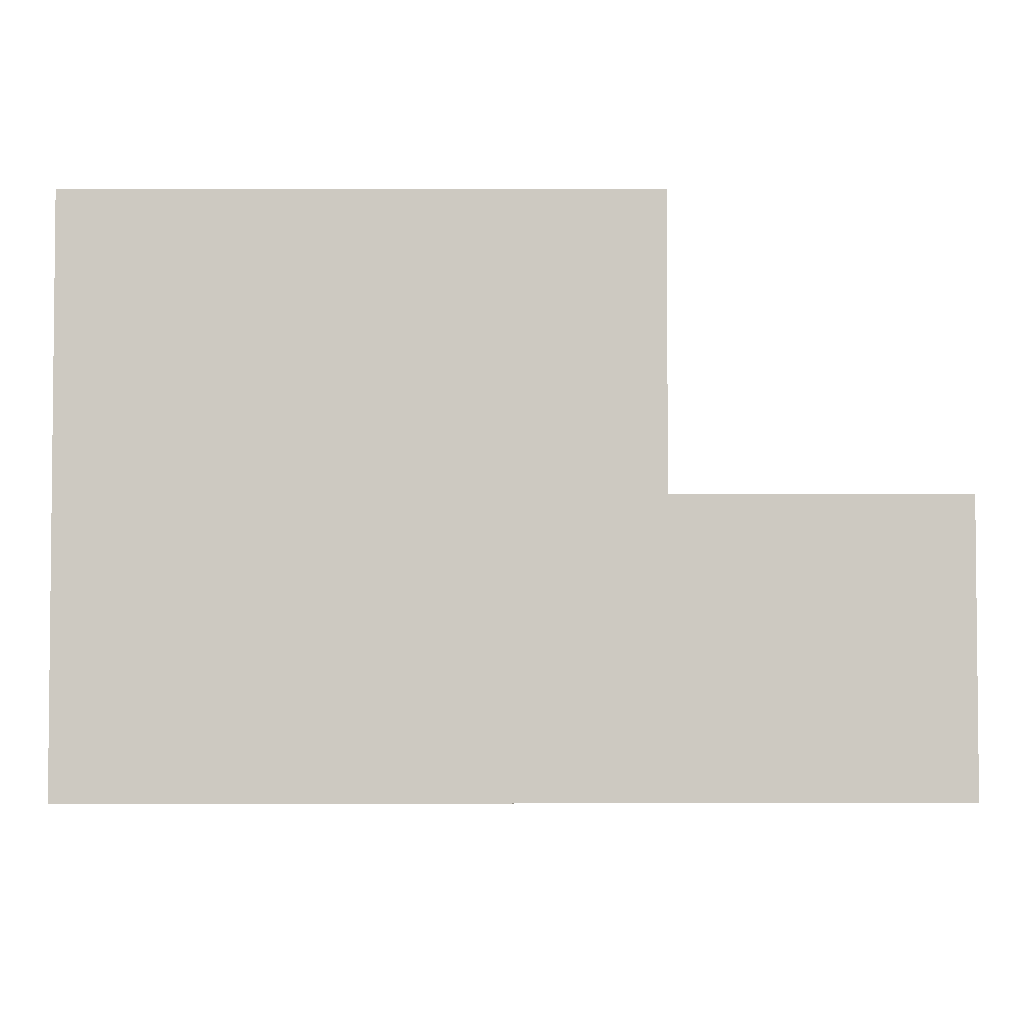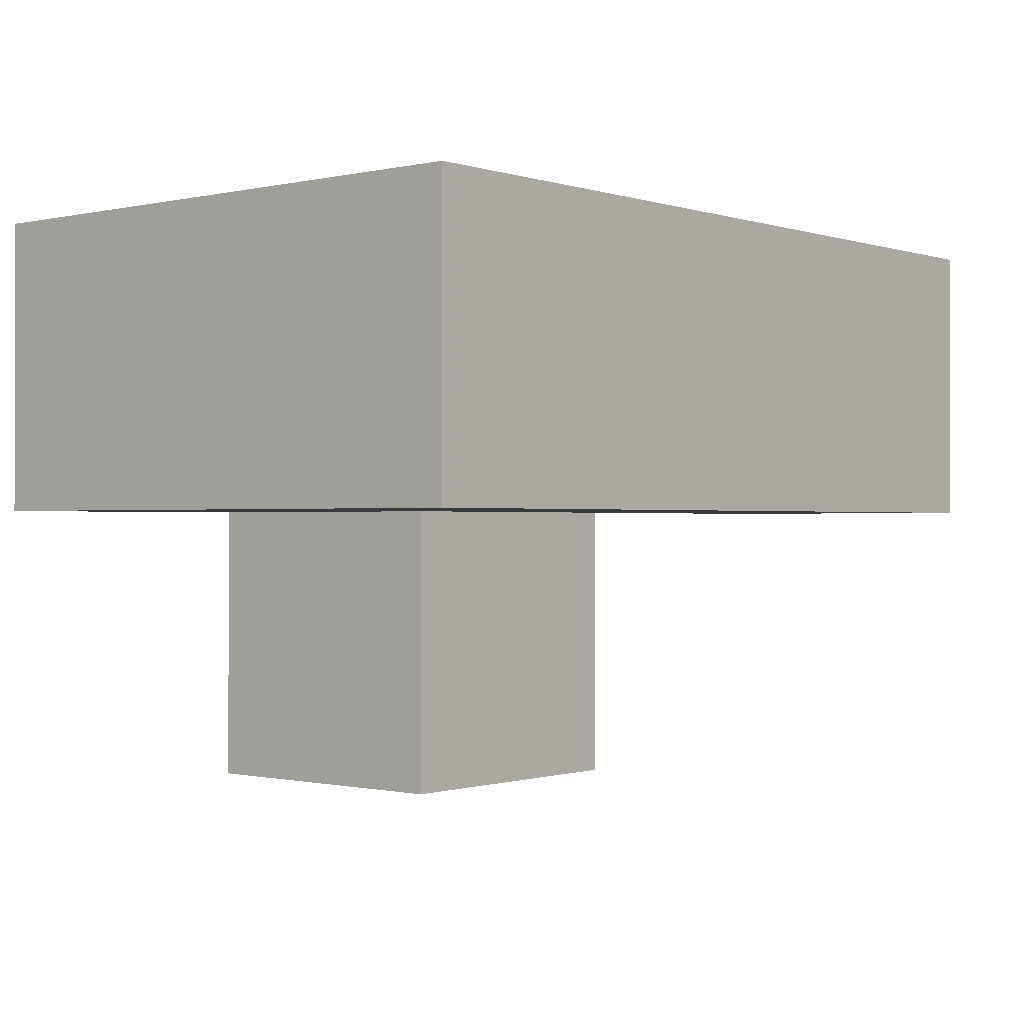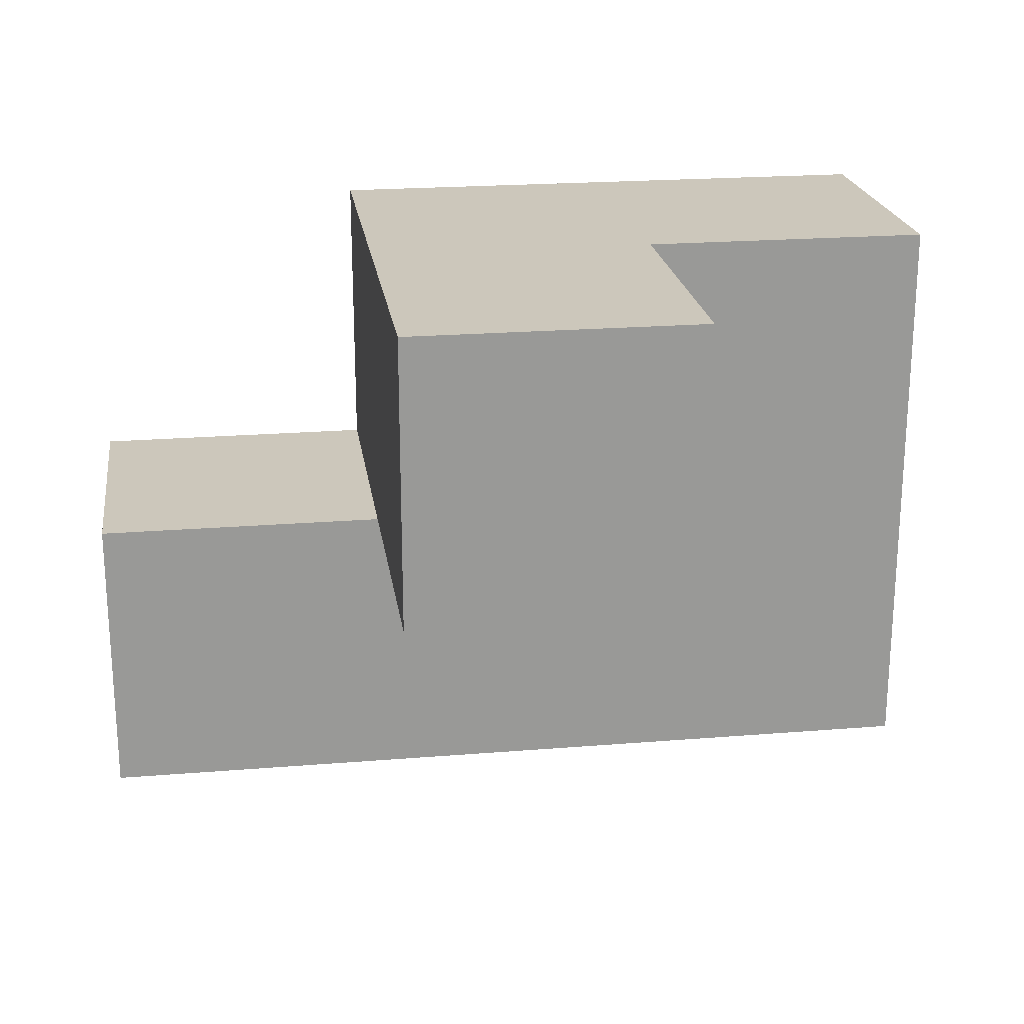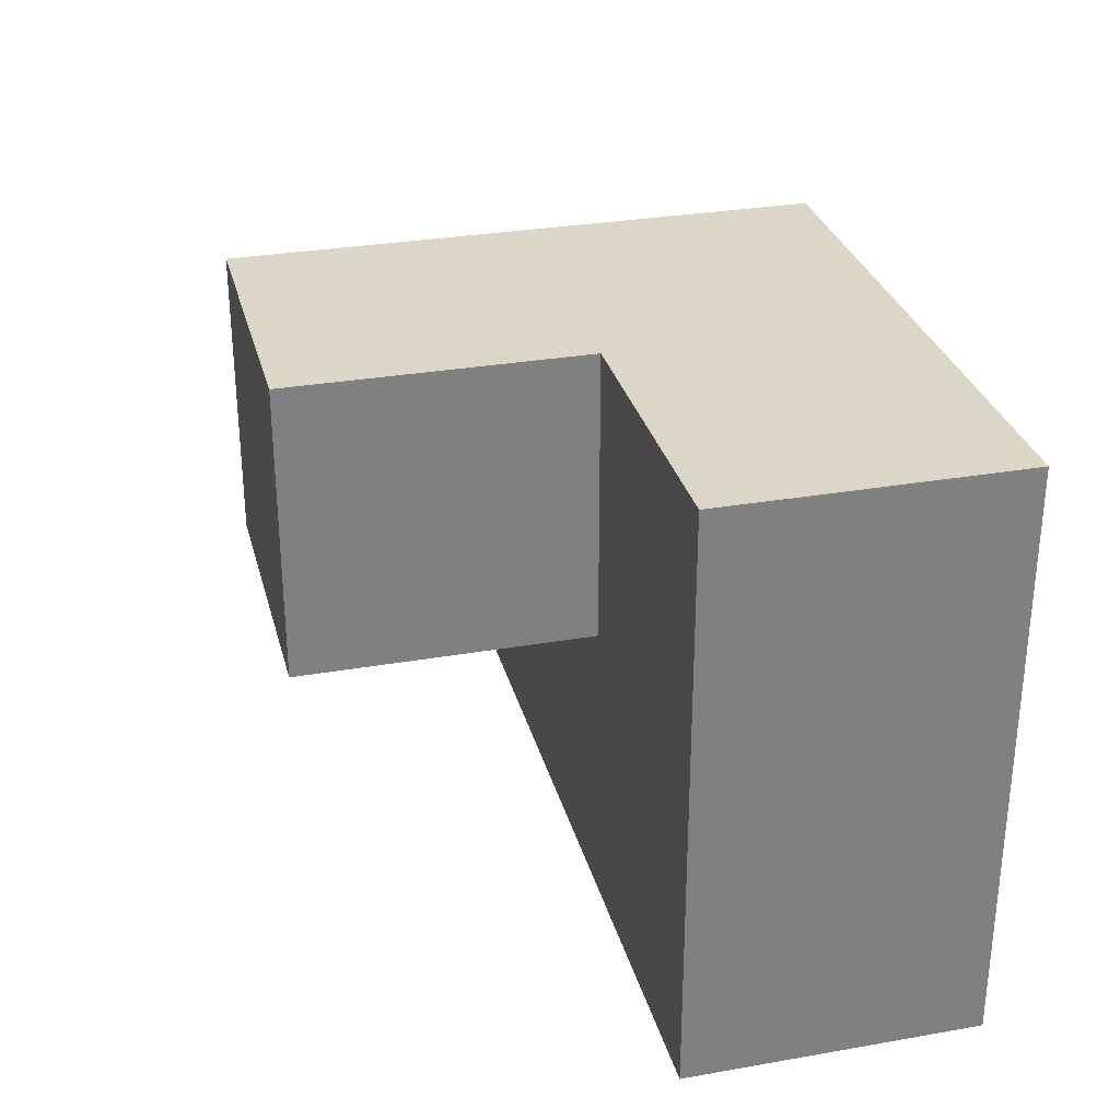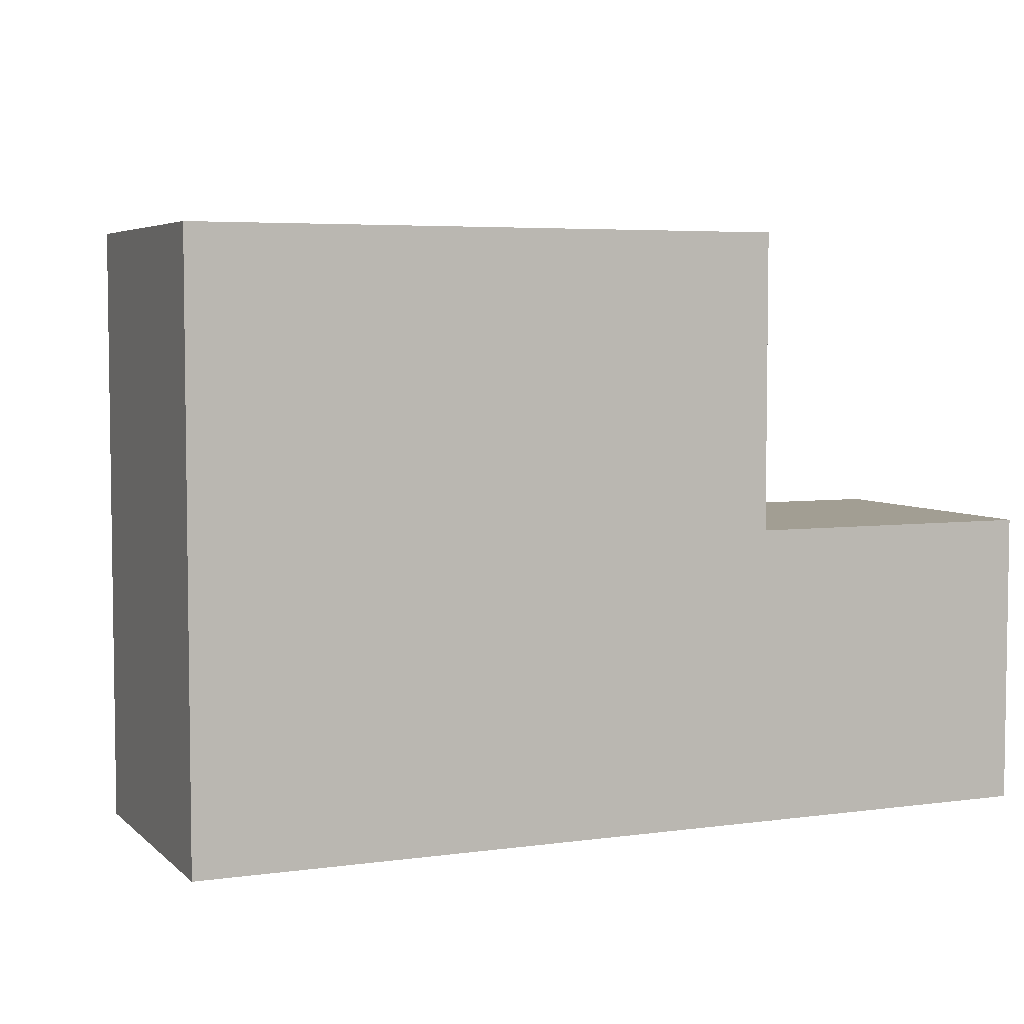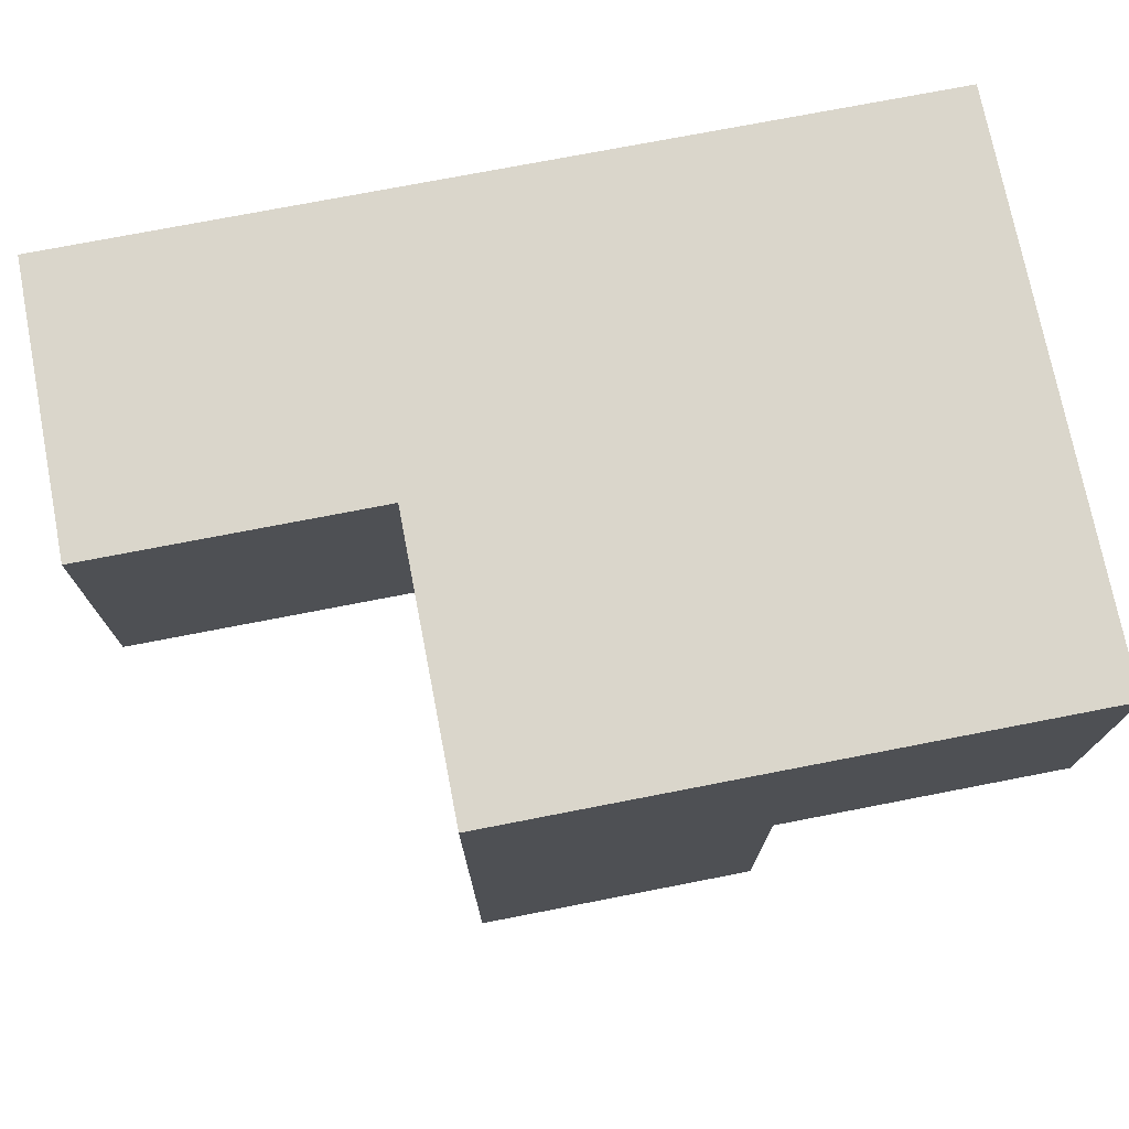
<metadata>
{"format":"obj","ext":"obj","renderer":"f3d","projection":"perspective","resolution":1024,"background":"white","views":[{"elev":-3.4,"azim":-0.4,"up":"+Y"},{"elev":-0.4,"azim":-49.9,"up":"+Z"},{"elev":21.6,"azim":171.8,"up":"+Y"},{"elev":30.2,"azim":-104.2,"up":"+Y"},{"elev":5.0,"azim":-23.5,"up":"+Y"},{"elev":74.1,"azim":169.0,"up":"+Z"}]}
</metadata>
<code>
v 2.004 2 2.003
v 2.004 1.01 2.993
v 2.994 2 1.013
v 1.014 2 2.003
v 1.014 2.99 2.993
v 2.994 1.01 2.003
v 2.994 2.99 2.003
v 3.984 1.01 2.003
v 2.004 2.99 2.993
v 1.014 1.01 2.993
v 2.004 1.01 2.003
v 2.004 2 1.013
v 3.984 2 2.993
v 2.994 2.99 1.013
v 2.994 2 2.993
v 1.014 2.99 2.003
v 2.004 2.99 2.003
v 1.014 1.01 2.003
v 3.984 2 2.003
v 2.004 2 2.993
v 2.994 1.01 2.993
v 2.994 2 2.003
v 1.014 2 2.993
v 2.994 2.99 2.993
v 3.984 1.01 2.993
v 2.004 2.99 1.013
f 20 15 9
f 24 9 15
f 7 17 24
f 9 24 17
f 22 7 15
f 24 15 7
f 1 4 17
f 16 17 4
f 23 20 5
f 9 5 20
f 17 16 9
f 5 9 16
f 16 4 5
f 23 5 4
f 6 11 22
f 1 22 11
f 2 21 20
f 15 20 21
f 11 6 2
f 21 2 6
f 3 12 14
f 26 14 12
f 12 3 1
f 22 1 3
f 14 26 7
f 17 7 26
f 26 12 17
f 1 17 12
f 3 14 22
f 7 22 14
f 8 6 19
f 22 19 6
f 21 25 15
f 13 15 25
f 6 8 21
f 25 21 8
f 19 22 13
f 15 13 22
f 8 19 25
f 13 25 19
f 11 18 1
f 4 1 18
f 10 2 23
f 20 23 2
f 18 11 10
f 2 10 11
f 4 18 23
f 10 23 18

</code>
